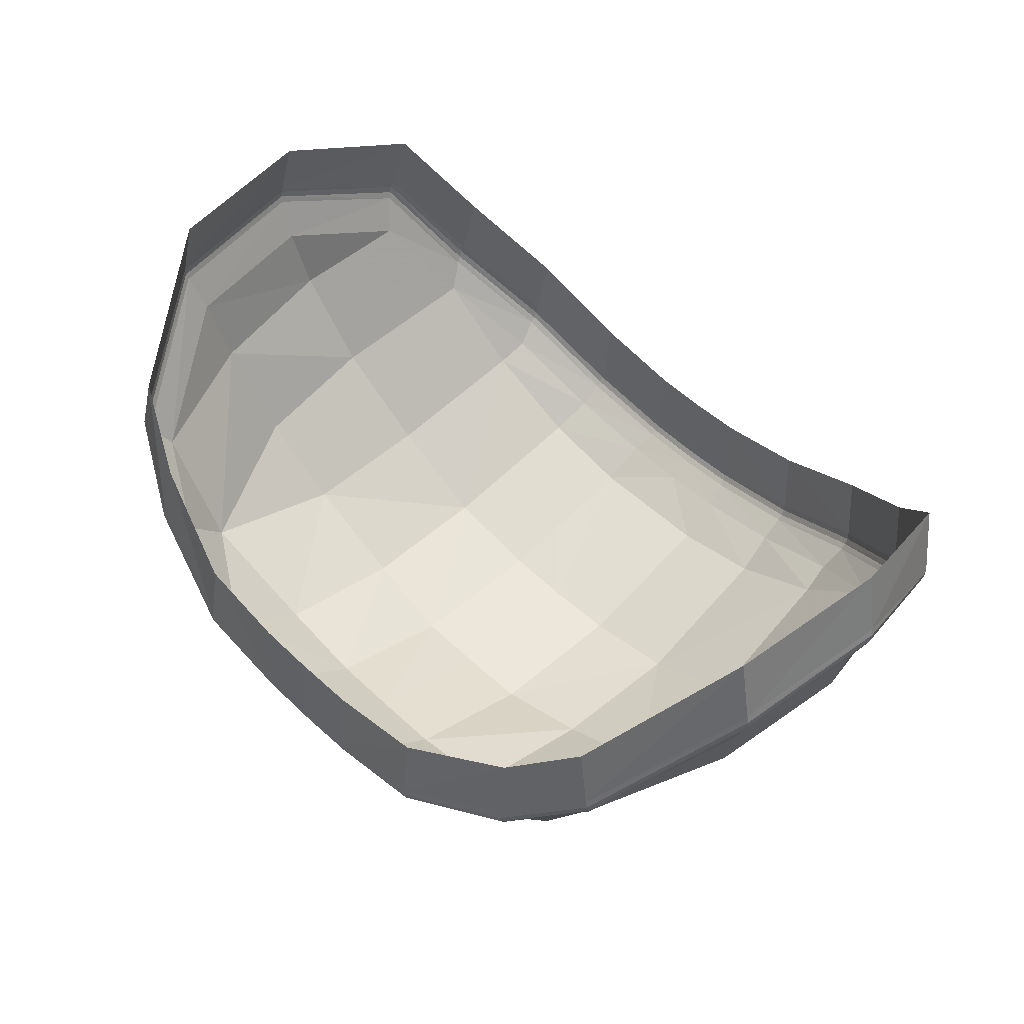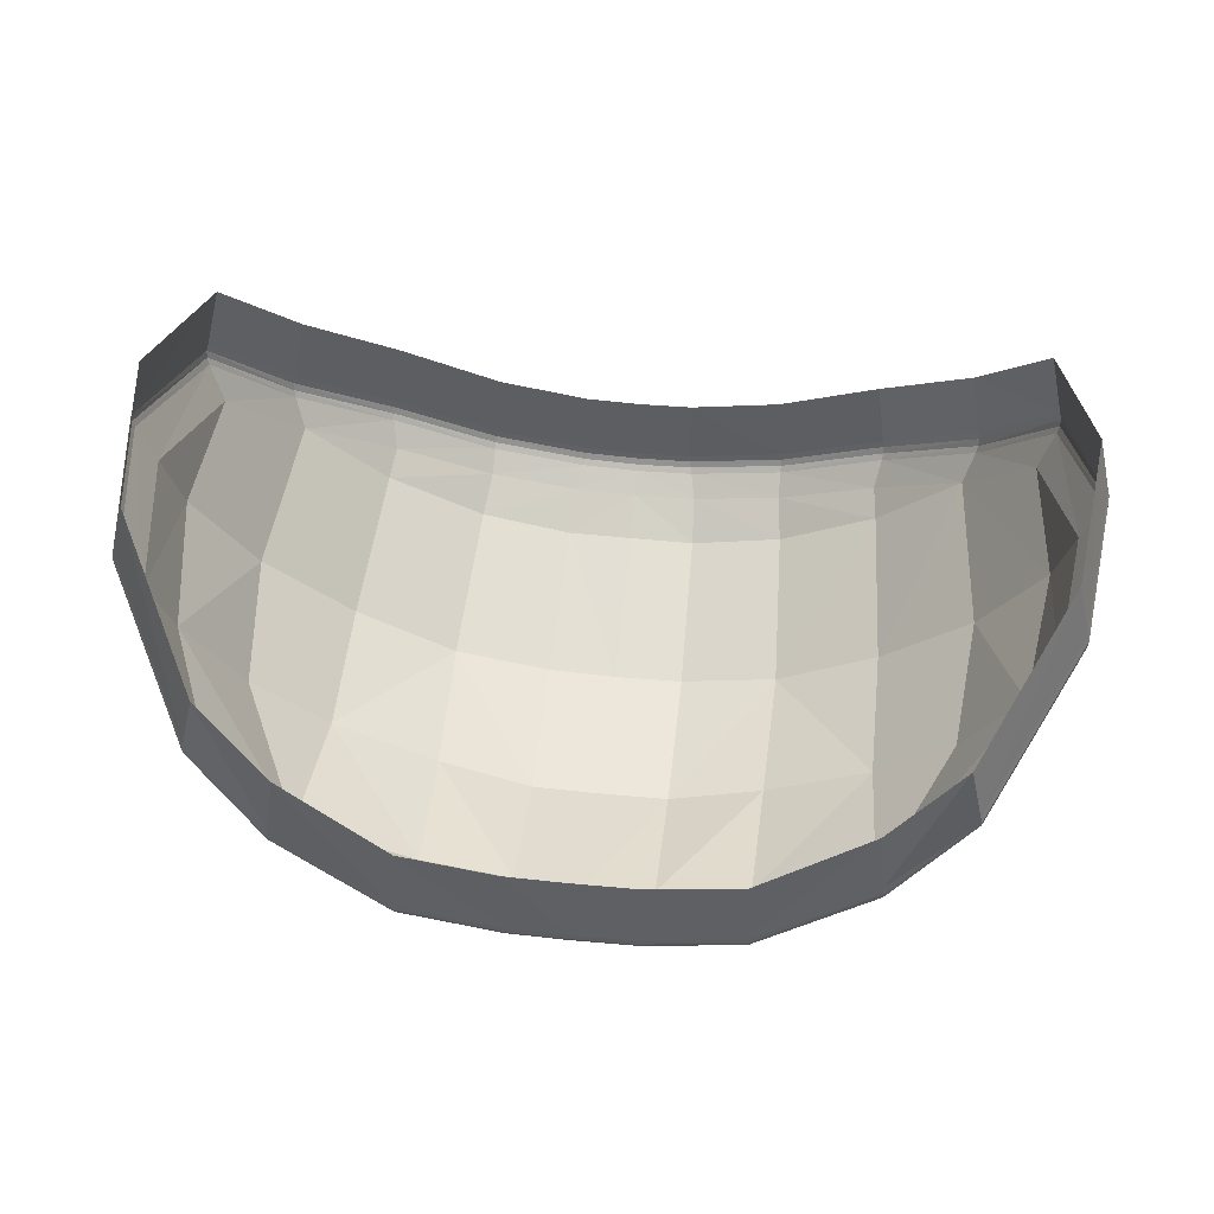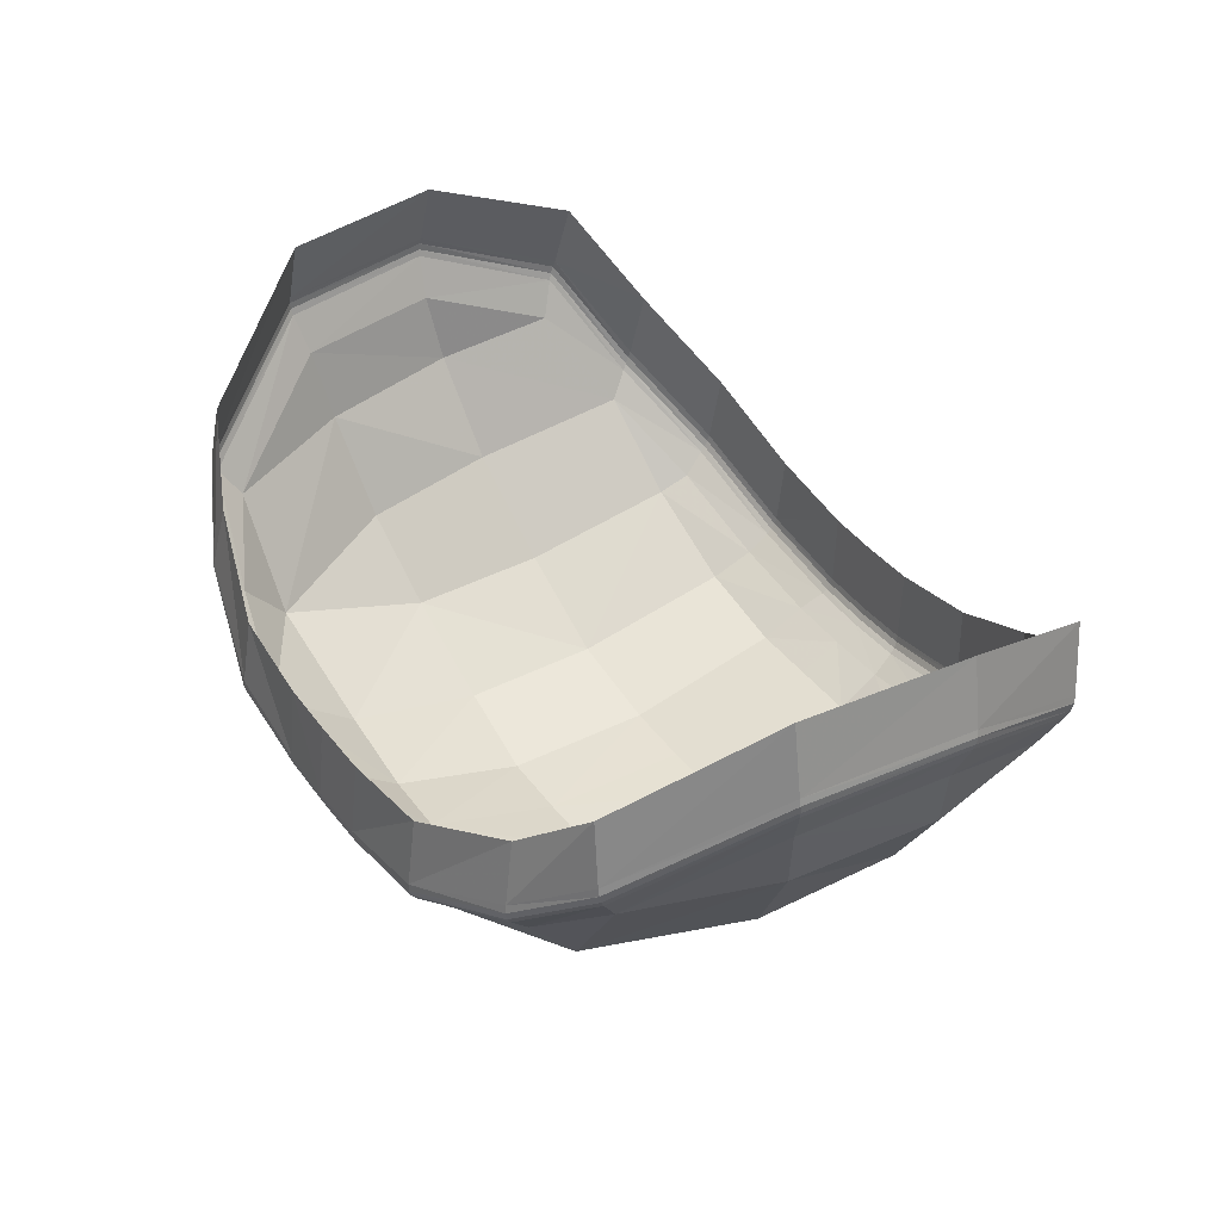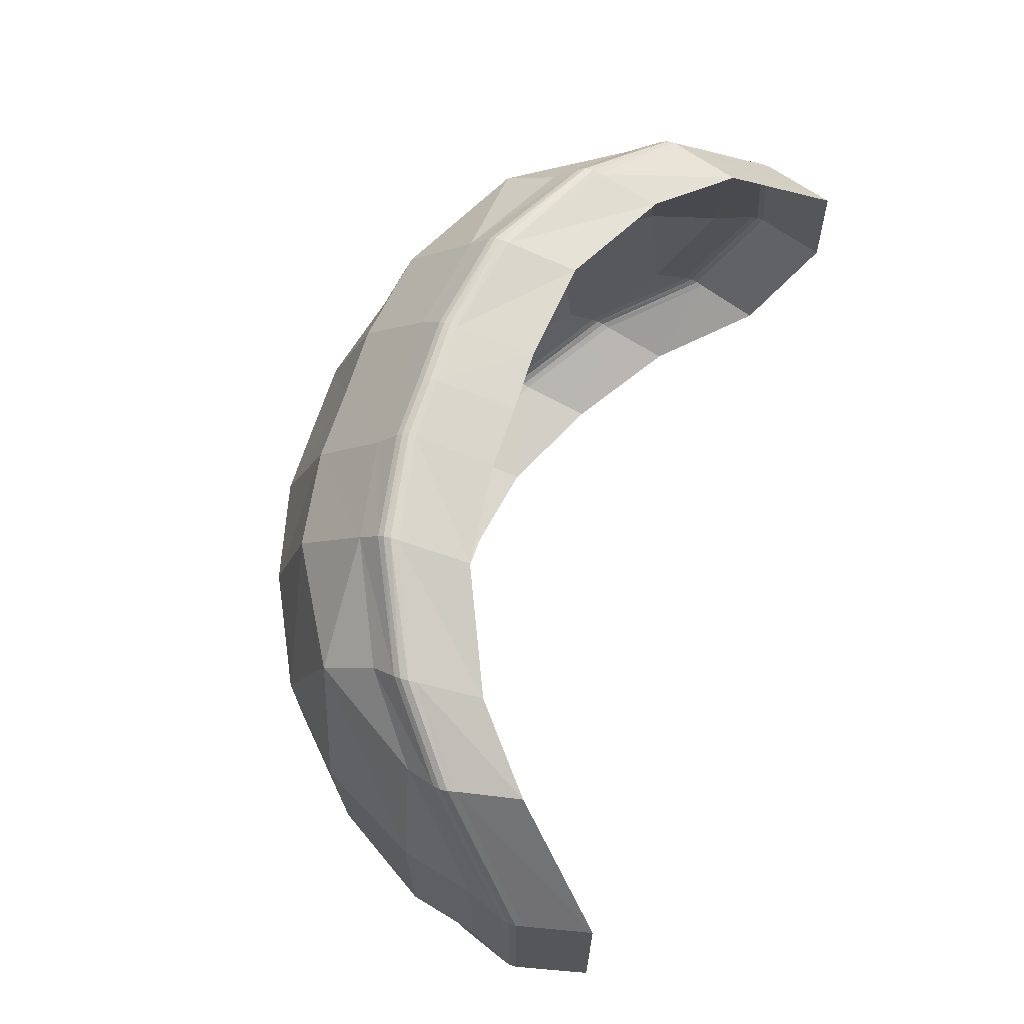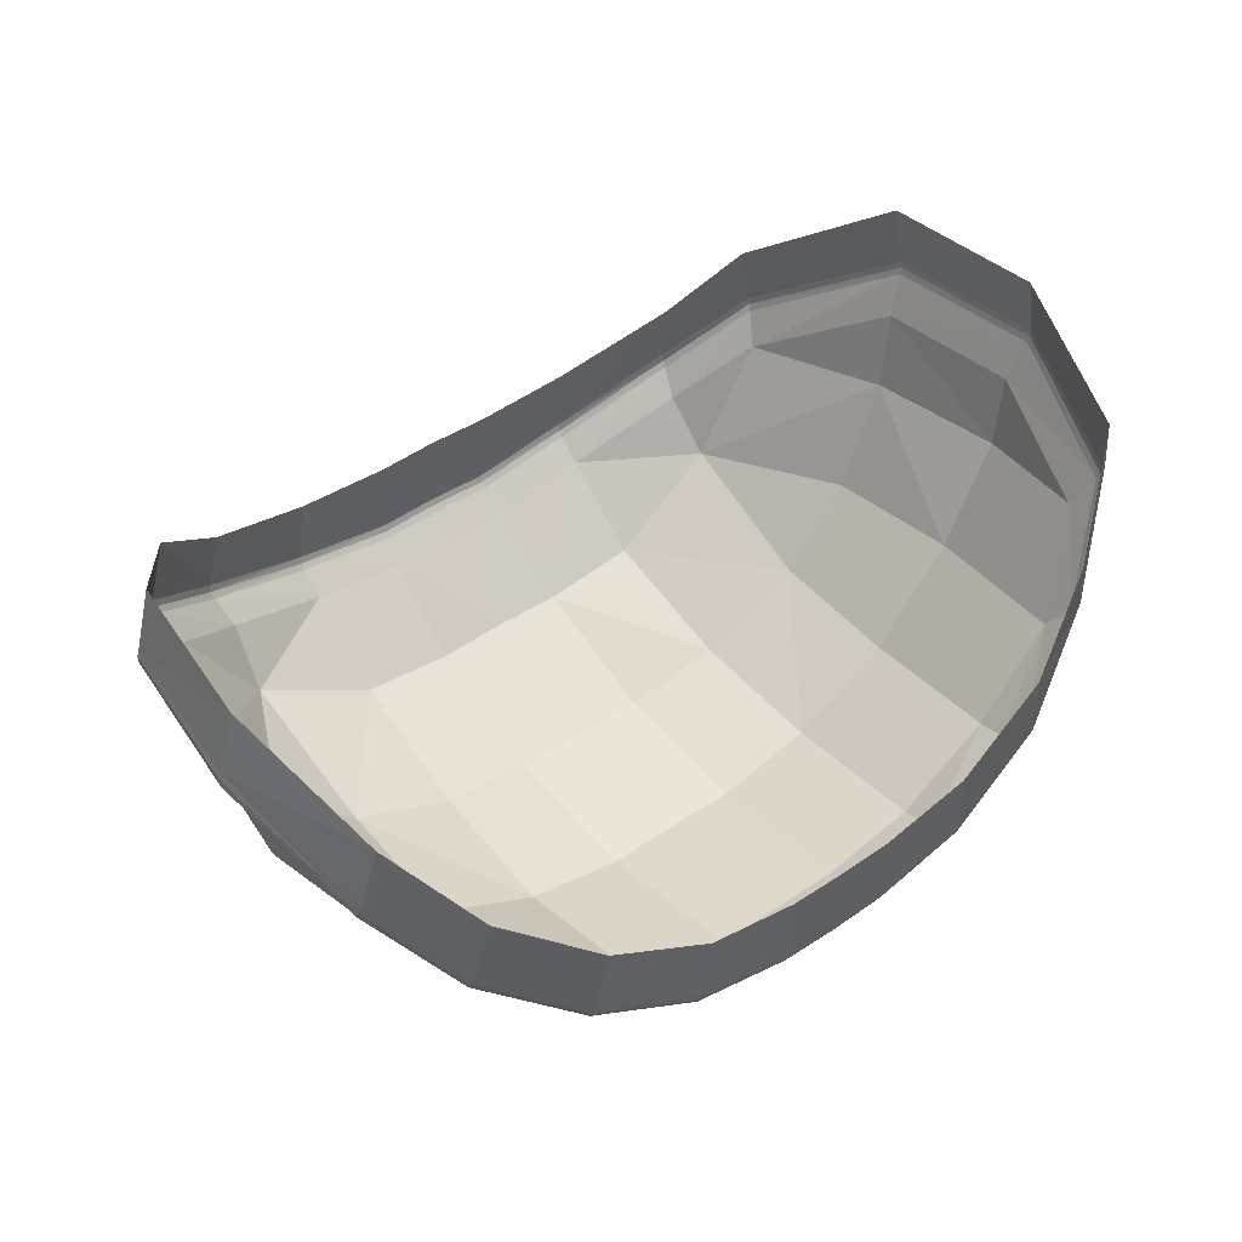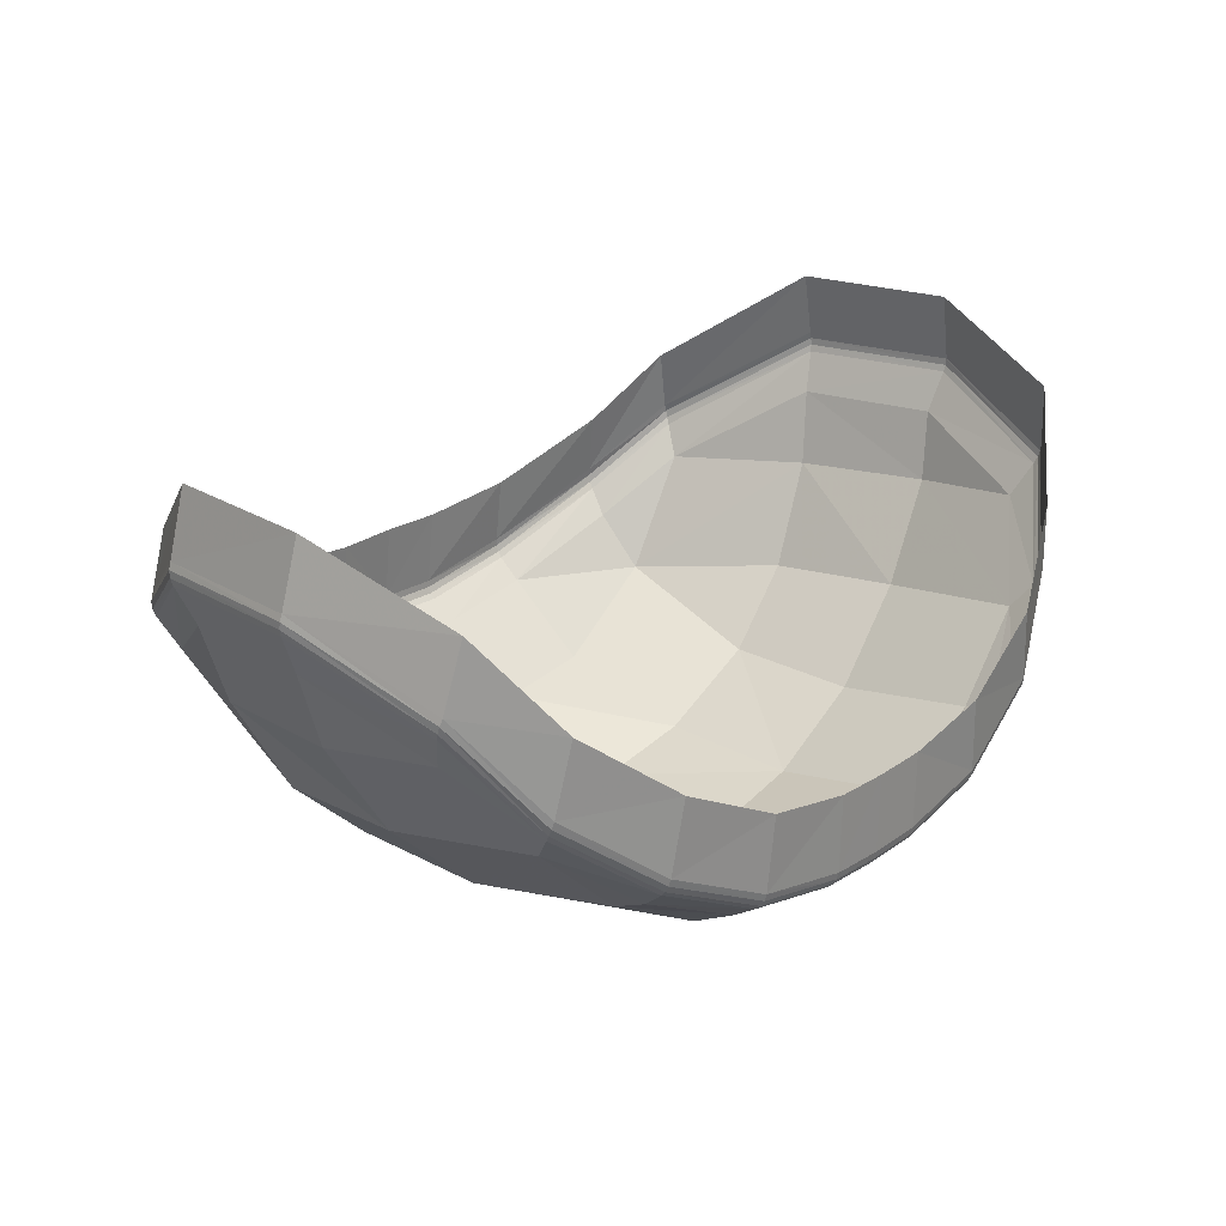
<metadata>
{"format":"obj","ext":"obj","renderer":"f3d","projection":"perspective","resolution":1024,"background":"white","views":[{"elev":50.6,"azim":-134.1,"up":"+Z"},{"elev":52.9,"azim":-173.8,"up":"+Z"},{"elev":39.6,"azim":-123.0,"up":"+Z"},{"elev":71.3,"azim":-71.4,"up":"+Y"},{"elev":46.4,"azim":-37.9,"up":"+Z"},{"elev":23.7,"azim":-48.0,"up":"+Z"}]}
</metadata>
<code>
v -1.566 6.275 -1.32
v -1.578 8.587 -1.114
v -0.7336 8.903 -1.641
v -0.2577 6.01 -1.977
v -0.6855 6.018 -1.895
v -1.154 6.085 -1.654
v -1.868 6.52 -0.89
v -2.027 7.203 -0.6344
v -1.939 7.963 -0.6584
v -1.247 8.75 -1.407
v -0.2826 8.926 -1.687
v 0.003271 8.932 -1.683
v 0 6.01 -1.984
v -1.873 6.667 -1.46
v -2.021 7.255 -1.218
v -1.946 7.216 -1.539
v -1.939 7.933 -1.248
v -1.597 8.505 -1.639
v -1.853 7.878 -1.59
v -1.665 7.174 -1.994
v -1.604 7.821 -2.055
v -1.58 6.444 -1.869
v -1.257 7.128 -2.388
v -1.201 6.403 -2.236
v -0.7462 6.377 -2.494
v -0.7215 6.187 -2.401
v -1.183 6.259 -2.177
v -0.7838 7.119 -2.656
v -1.258 7.782 -2.388
v -0.7683 7.779 -2.633
v -0.326 7.11 -2.755
v -0.3104 6.373 -2.589
v -0 7.812 -2.736
v -0 7.117 -2.757
v -0.3249 7.808 -2.737
v -0.3214 8.442 -2.521
v -0.7517 8.431 -2.456
v -0.3087 8.822 -2.221
v 0 8.827 -2.218
v -0 8.446 -2.516
v -1.28 8.489 -2.149
v -0.7488 8.816 -2.148
v -1.256 8.692 -1.91
v -0.299 6.172 -2.482
v 0 6.374 -2.588
v -0 6.172 -2.49
v -1.942 6.559 -1.201
v -1.951 6.568 -1.234
v -1.951 6.579 -1.267
v -1.942 6.593 -1.299
v -2.102 7.222 -0.9348
v -2.111 7.225 -0.9656
v -2.112 7.229 -0.9981
v -2.103 7.233 -1.03
v -2.014 7.979 -0.9658
v -2.023 7.98 -0.998
v -2.023 7.978 -1.032
v -2.014 7.973 -1.065
v -1.643 8.613 -1.399
v -1.653 8.614 -1.433
v -1.655 8.607 -1.467
v -1.648 8.592 -1.498
v -0.7137 6.032 -2.248
v -0.7174 6.039 -2.28
v -0.7198 6.055 -2.308
v -0.7208 6.079 -2.33
v -1.206 6.109 -2
v -1.211 6.117 -2.032
v -1.212 6.133 -2.062
v -1.208 6.155 -2.086
v -0.2763 8.965 -2.047
v -0.2767 8.965 -2.079
v -0.2794 8.954 -2.11
v -0.2842 8.932 -2.134
v 0 8.938 -2.13
v 0 8.96 -2.106
v 0 8.971 -2.076
v 0.000629 8.972 -2.043
v -1.283 8.808 -1.695
v -1.289 8.814 -1.731
v -1.29 8.808 -1.768
v -1.285 8.79 -1.799
v -0.7461 8.953 -1.962
v -0.7481 8.956 -1.997
v -0.7493 8.946 -2.029
v -0.7496 8.925 -2.055
v -1.63 6.311 -1.654
v -1.637 6.321 -1.688
v -1.637 6.335 -1.721
v -1.629 6.354 -1.751
v -0.2582 6.017 -2.338
v -0.2627 6.023 -2.37
v -0.2684 6.039 -2.397
v -0.2745 6.063 -2.418
v 0 6.016 -2.347
v 0 6.023 -2.379
v 0 6.039 -2.407
v 0 6.064 -2.428
v 1.566 6.275 -1.32
v 1.578 8.587 -1.114
v 0.7336 8.903 -1.641
v 0.2577 6.01 -1.977
v 0.6855 6.018 -1.895
v 1.154 6.085 -1.654
v 1.868 6.52 -0.89
v 2.027 7.203 -0.6344
v 1.939 7.963 -0.6584
v 1.247 8.75 -1.407
v 0.2826 8.926 -1.687
v -0.003271 8.932 -1.683
v 1.873 6.667 -1.46
v 2.021 7.255 -1.218
v 1.946 7.216 -1.539
v 1.939 7.933 -1.248
v 1.597 8.505 -1.639
v 1.853 7.878 -1.59
v 1.665 7.174 -1.994
v 1.604 7.821 -2.055
v 1.58 6.444 -1.869
v 1.257 7.128 -2.388
v 1.201 6.403 -2.236
v 0.7462 6.377 -2.494
v 0.7215 6.187 -2.401
v 1.183 6.259 -2.177
v 0.7838 7.119 -2.656
v 1.258 7.782 -2.388
v 0.7683 7.779 -2.633
v 0.326 7.11 -2.755
v 0.3104 6.373 -2.589
v 0.3249 7.808 -2.737
v 0.3214 8.442 -2.521
v 0.7517 8.431 -2.456
v 0.3087 8.822 -2.221
v 1.28 8.489 -2.149
v 0.7488 8.816 -2.148
v 1.256 8.692 -1.91
v 0.299 6.172 -2.482
v 1.942 6.559 -1.201
v 1.951 6.568 -1.234
v 1.951 6.579 -1.267
v 1.942 6.593 -1.299
v 2.102 7.222 -0.9348
v 2.111 7.225 -0.9656
v 2.112 7.229 -0.9981
v 2.103 7.233 -1.03
v 2.014 7.979 -0.9658
v 2.023 7.98 -0.998
v 2.023 7.978 -1.032
v 2.014 7.973 -1.065
v 1.643 8.613 -1.399
v 1.653 8.614 -1.433
v 1.655 8.607 -1.467
v 1.648 8.592 -1.498
v 0.7137 6.032 -2.248
v 0.7174 6.039 -2.28
v 0.7198 6.055 -2.308
v 0.7208 6.079 -2.33
v 1.206 6.109 -2
v 1.211 6.117 -2.032
v 1.212 6.133 -2.062
v 1.208 6.155 -2.086
v 0.2763 8.965 -2.047
v 0.2767 8.965 -2.079
v 0.2794 8.954 -2.11
v 0.2842 8.932 -2.134
v -0.000629 8.972 -2.043
v 1.283 8.808 -1.695
v 1.289 8.814 -1.731
v 1.29 8.808 -1.768
v 1.285 8.79 -1.799
v 0.7461 8.953 -1.962
v 0.7481 8.956 -1.997
v 0.7493 8.946 -2.029
v 0.7496 8.925 -2.055
v 1.63 6.311 -1.654
v 1.637 6.321 -1.688
v 1.637 6.335 -1.721
v 1.629 6.354 -1.751
v 0.2582 6.017 -2.338
v 0.2627 6.023 -2.37
v 0.2684 6.039 -2.397
v 0.2745 6.063 -2.418
f 14 15 16
f 17 18 19
f 20 16 19 21
f 22 20 23 24
f 24 25 26 27
f 28 23 29 30
f 25 28 31 32
f 33 34 31 35
f 36 35 30 37
f 38 39 40 36
f 37 41 42
f 41 29 21
f 41 18 43
f 35 31 28 30
f 29 23 20 21
f 16 15 17 19
f 42 38 36 37
f 22 24 27
f 25 32 44 26
f 22 14 16 20
f 24 23 28 25
f 32 31 34 45
f 40 33 35 36
f 37 30 29 41
f 41 21 19 18
f 41 43 42
f 32 45 46 44
f 74 73 76 75
f 73 72 77 76
f 72 71 78 77
f 7 8 51 47
f 9 2 59 55
f 5 6 67 63
f 11 12 78 71
f 2 10 79 59
f 8 9 55 51
f 3 11 71 83
f 6 1 87 67
f 4 5 63 91
f 1 7 47 87
f 10 3 83 79
f 13 4 91 95
f 50 54 15 14
f 58 62 18 17
f 66 70 27 26
f 74 75 39 38
f 62 82 43 18
f 54 58 17 15
f 86 74 38 42
f 70 90 22 27
f 94 66 26 44
f 90 50 14 22
f 82 86 42 43
f 98 94 44 46
f 49 50 90 89
f 47 48 88 87
f 48 49 89 88
f 50 49 53 54
f 49 48 52 53
f 48 47 51 52
f 54 53 57 58
f 53 52 56 57
f 52 51 55 56
f 58 57 61 62
f 57 56 60 61
f 56 55 59 60
f 65 66 94 93
f 63 64 92 91
f 64 65 93 92
f 66 65 69 70
f 65 64 68 69
f 64 63 67 68
f 73 74 86 85
f 71 72 84 83
f 72 73 85 84
f 62 61 81 82
f 61 60 80 81
f 60 59 79 80
f 82 81 85 86
f 81 80 84 85
f 80 79 83 84
f 70 69 89 90
f 69 68 88 89
f 68 67 87 88
f 93 94 98 97
f 91 92 96 95
f 92 93 97 96
f 111 113 112
f 114 116 115
f 117 118 116 113
f 119 121 120 117
f 121 124 123 122
f 125 127 126 120
f 122 129 128 125
f 33 130 128 34
f 131 132 127 130
f 133 131 40 39
f 132 135 134
f 134 118 126
f 134 136 115
f 130 127 125 128
f 126 118 117 120
f 113 116 114 112
f 135 132 131 133
f 119 124 121
f 122 123 137 129
f 119 117 113 111
f 121 122 125 120
f 129 45 34 128
f 40 131 130 33
f 132 134 126 127
f 134 115 116 118
f 134 135 136
f 129 137 46 45
f 165 75 76 164
f 164 76 77 163
f 163 77 166 162
f 105 138 142 106
f 107 146 150 100
f 103 154 158 104
f 109 162 166 110
f 100 150 167 108
f 106 142 146 107
f 101 171 162 109
f 104 158 175 99
f 102 179 154 103
f 99 175 138 105
f 108 167 171 101
f 13 95 179 102
f 141 111 112 145
f 149 114 115 153
f 157 123 124 161
f 165 133 39 75
f 153 115 136 170
f 145 112 114 149
f 174 135 133 165
f 161 124 119 178
f 182 137 123 157
f 178 119 111 141
f 170 136 135 174
f 98 46 137 182
f 140 177 178 141
f 138 175 176 139
f 139 176 177 140
f 141 145 144 140
f 140 144 143 139
f 139 143 142 138
f 145 149 148 144
f 144 148 147 143
f 143 147 146 142
f 149 153 152 148
f 148 152 151 147
f 147 151 150 146
f 156 181 182 157
f 154 179 180 155
f 155 180 181 156
f 157 161 160 156
f 156 160 159 155
f 155 159 158 154
f 164 173 174 165
f 162 171 172 163
f 163 172 173 164
f 153 170 169 152
f 152 169 168 151
f 151 168 167 150
f 170 174 173 169
f 169 173 172 168
f 168 172 171 167
f 161 178 177 160
f 160 177 176 159
f 159 176 175 158
f 181 97 98 182
f 179 95 96 180
f 180 96 97 181

</code>
